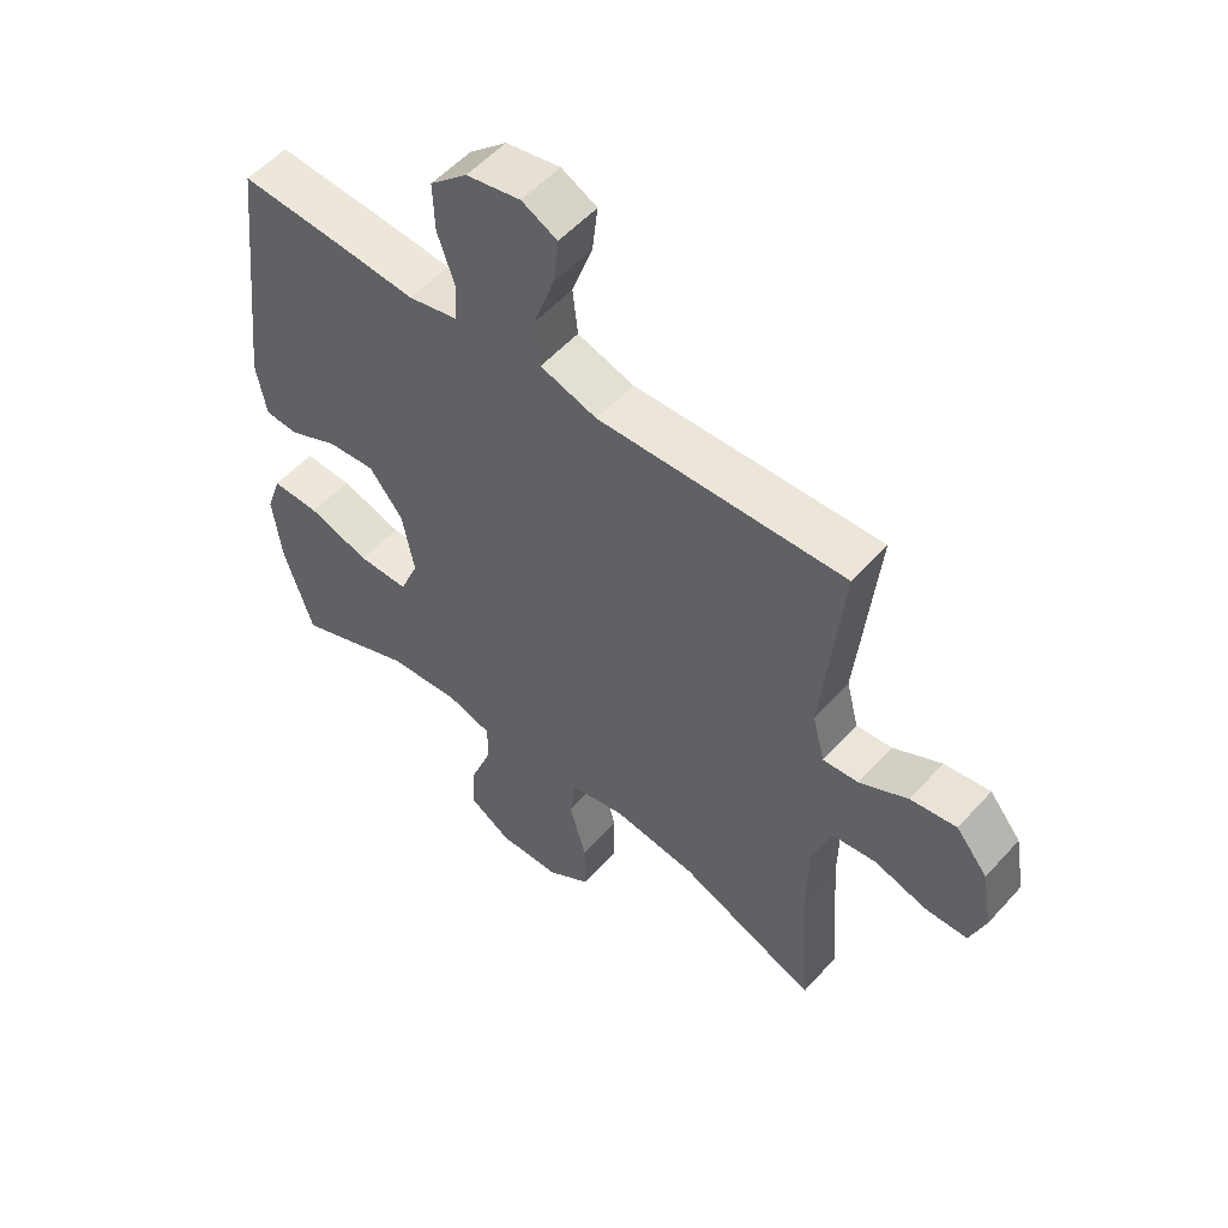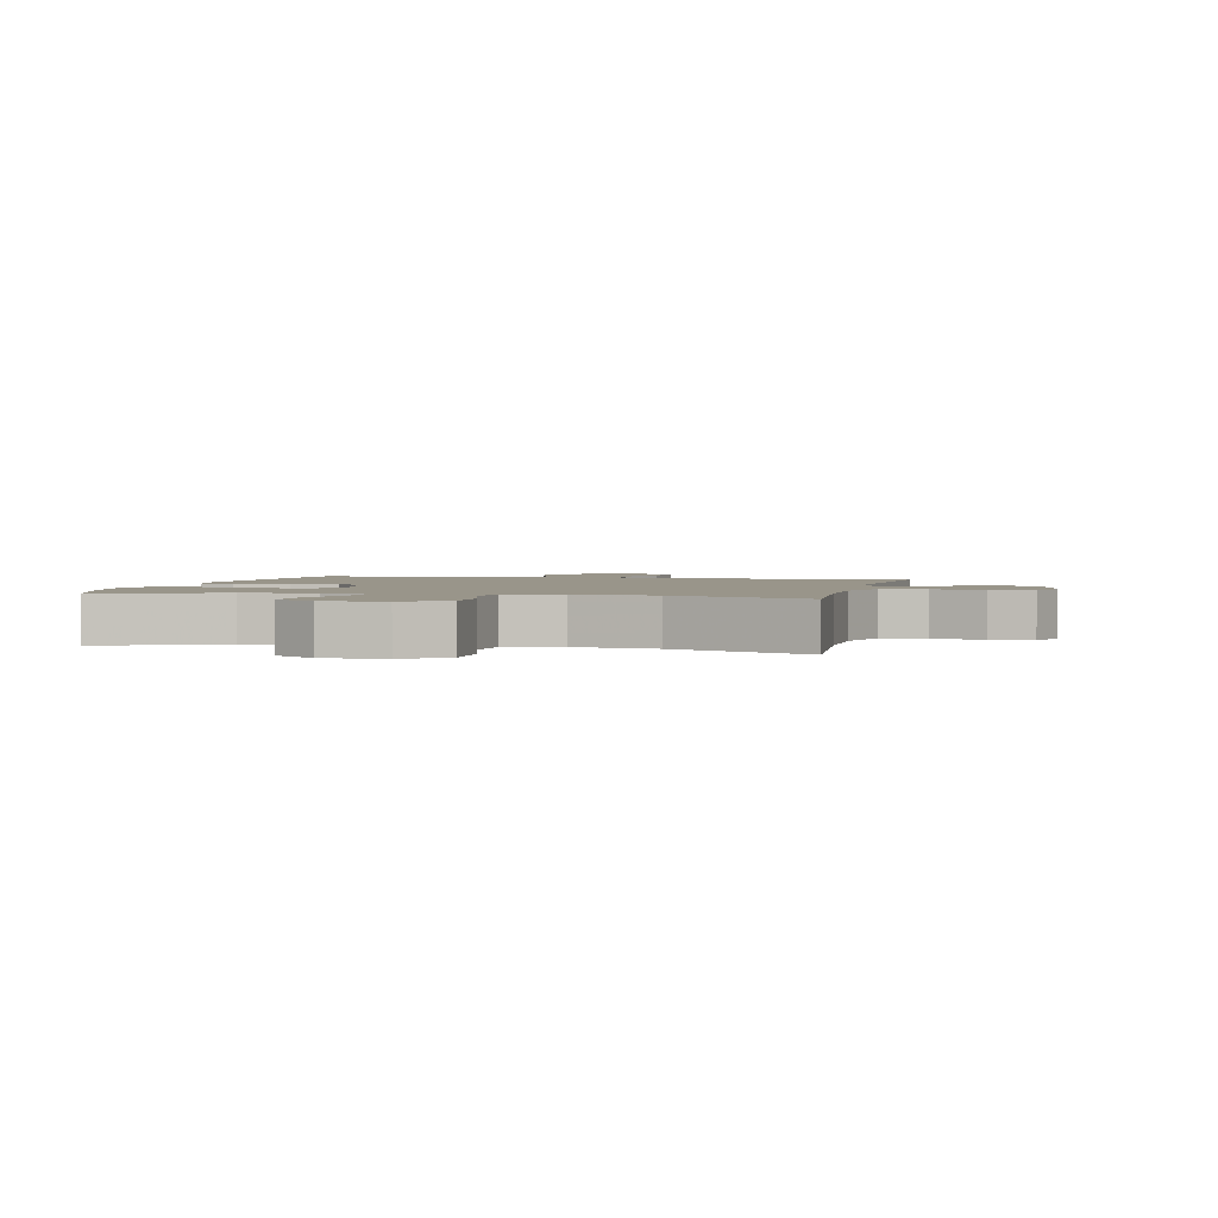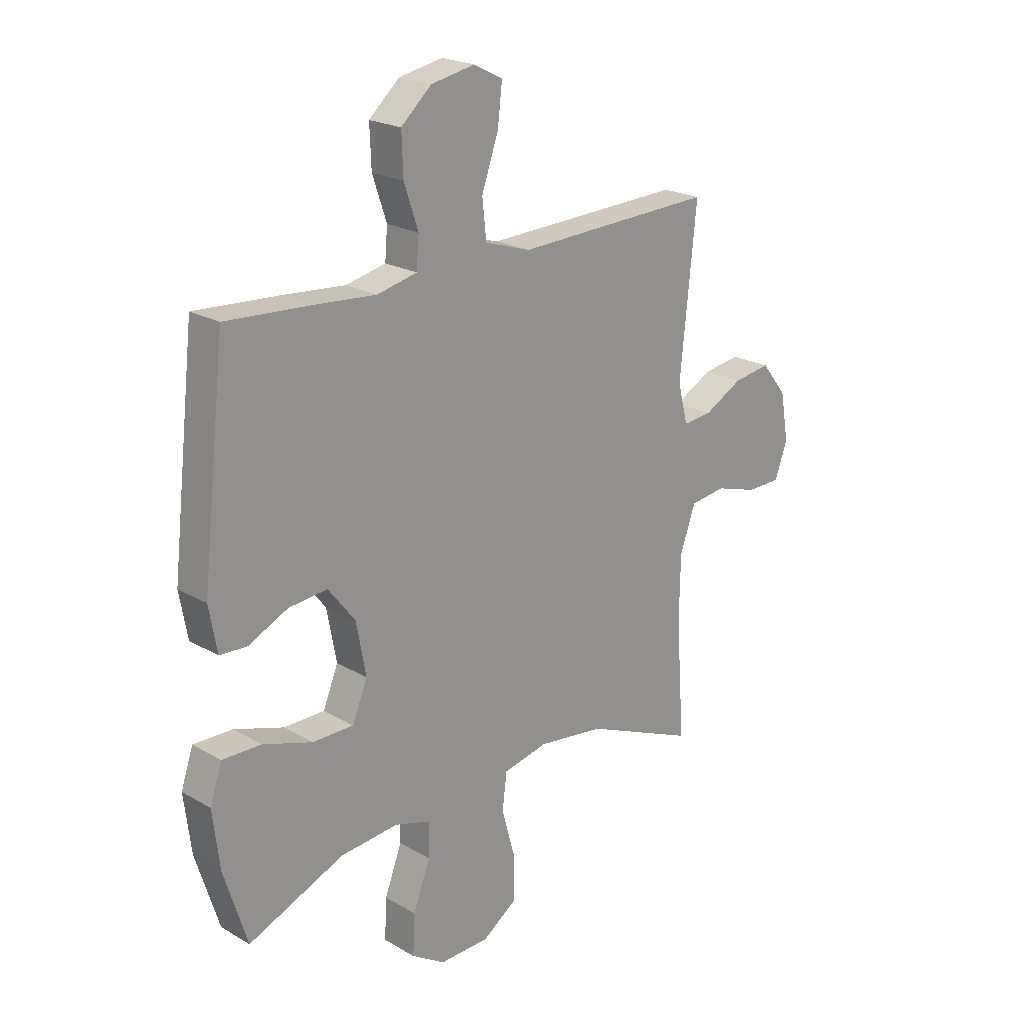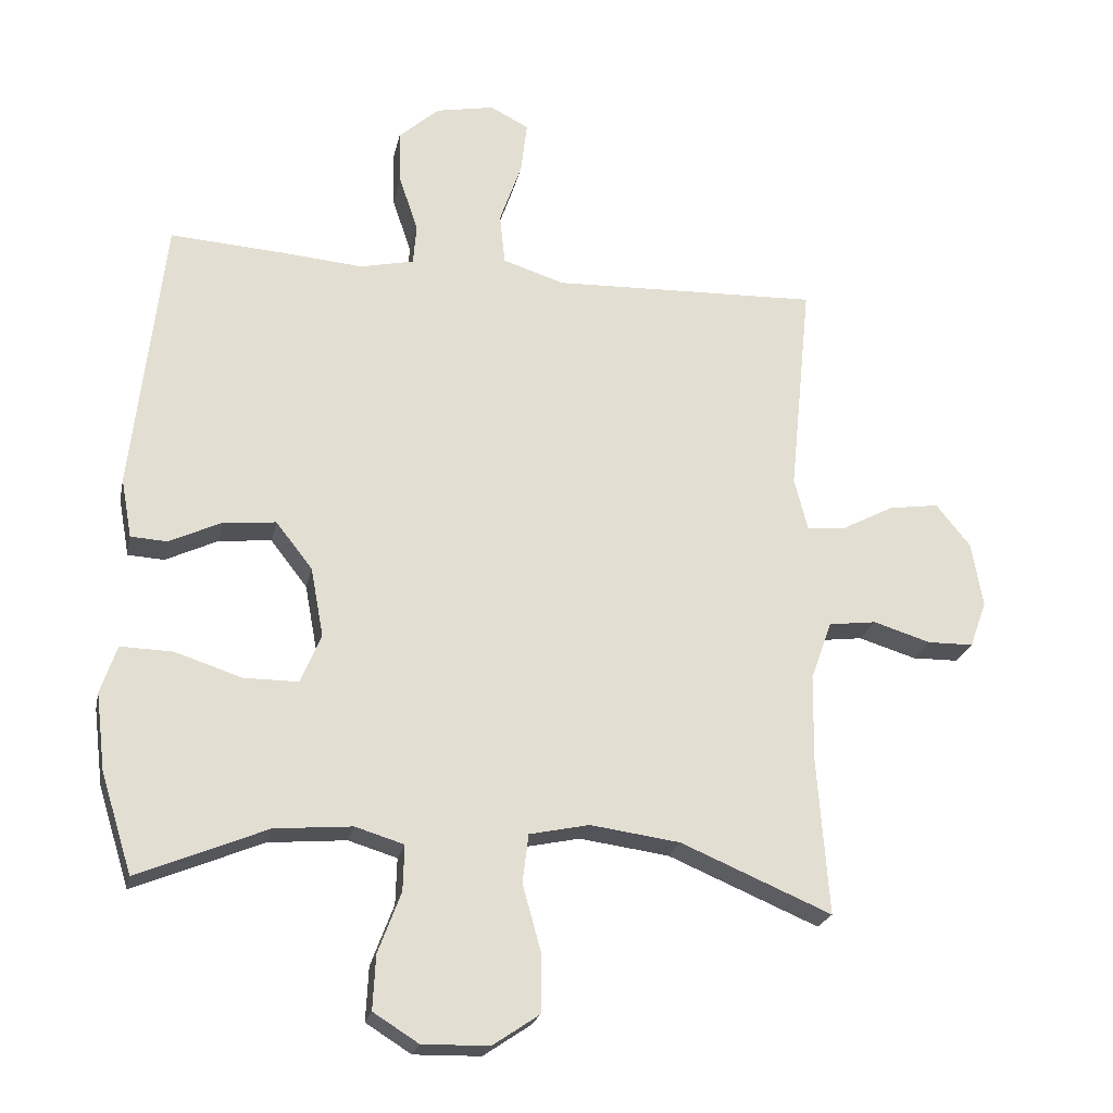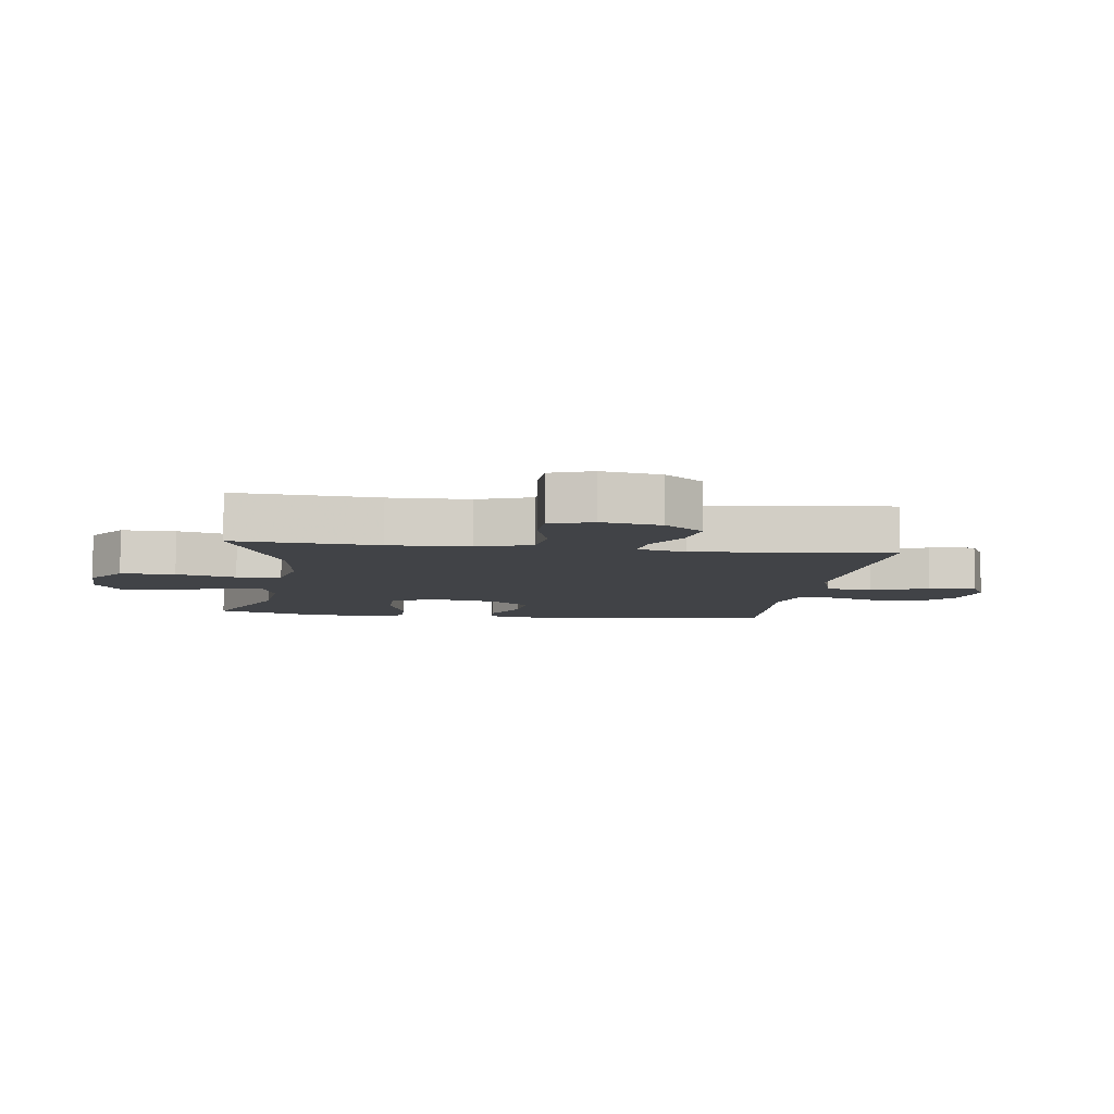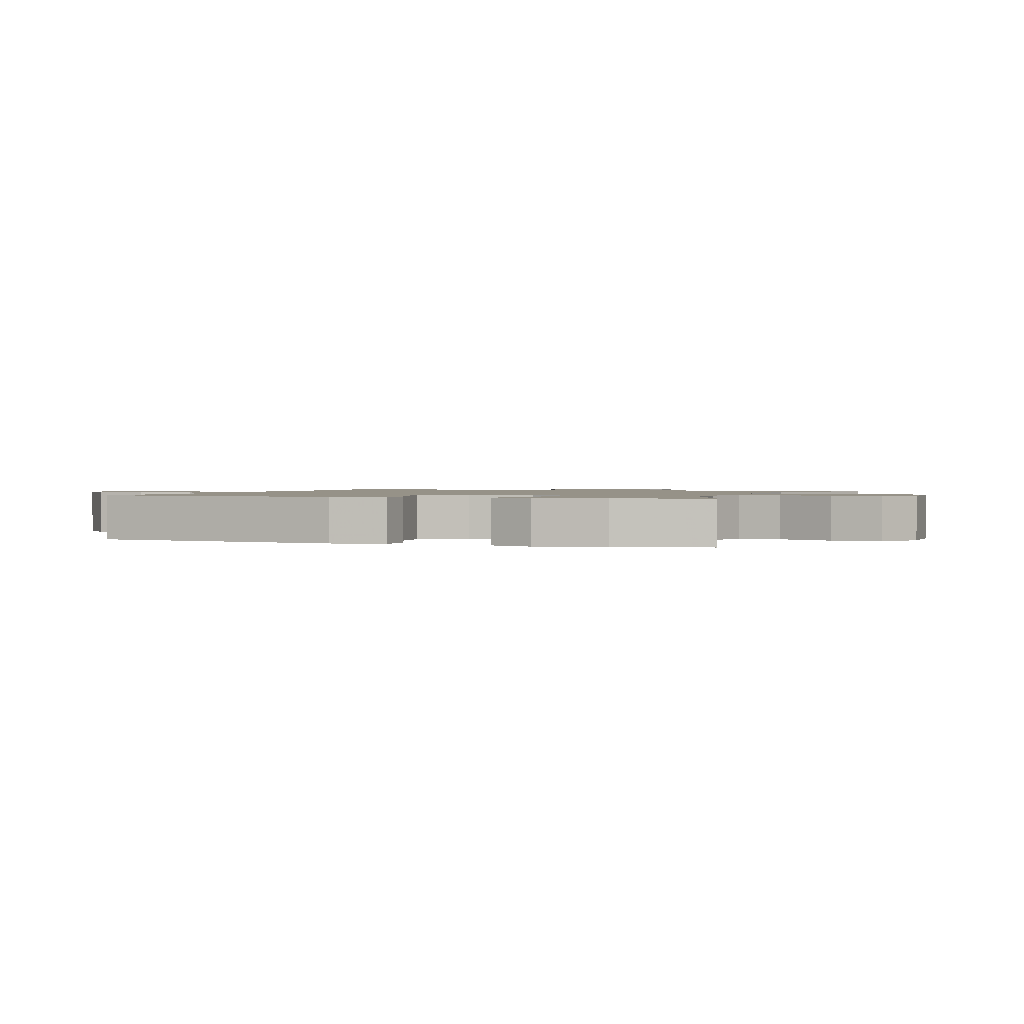
<metadata>
{"format":"obj","ext":"obj","renderer":"f3d","projection":"perspective","resolution":1024,"background":"white","views":[{"elev":54.1,"azim":-139.1,"up":"+Z"},{"elev":2.1,"azim":-167.0,"up":"+Y"},{"elev":21.7,"azim":135.4,"up":"+Z"},{"elev":-22.7,"azim":168.2,"up":"+Z"},{"elev":-7.1,"azim":-97.9,"up":"+Y"},{"elev":1.2,"azim":110.5,"up":"+Y"}]}
</metadata>
<code>
v -0.5 0.07 0.5
v -0.242 0.07 0.491
v -0.104 0.07 0.486
v -0.013 0.07 0.515
v -0.005 0.07 0.59
v -0.038 0.07 0.684
v -0.047 0.07 0.761
v 0.01 0.07 0.79
v 0.097 0.07 0.773
v 0.157 0.07 0.719
v 0.154 0.07 0.64
v 0.126 0.07 0.557
v 0.131 0.07 0.497
v 0.21 0.07 0.479
v 0.33 0.07 0.489
v 0.5 0.07 0.5
v 0.547 0.07 0.089
v 0.531 0.07 0.001
v 0.477 0.07 -0.002
v 0.399 0.07 0.035
v 0.322 0.07 0.042
v 0.268 0.07 -0.027
v 0.249 0.07 -0.129
v 0.279 0.07 -0.202
v 0.36 0.07 -0.202
v 0.459 0.07 -0.17
v 0.536 0.07 -0.168
v 0.56 0.07 -0.239
v 0.546 0.07 -0.353
v 0.5 0.07 -0.5
v 0.309 0.07 -0.421
v 0.194 0.07 -0.411
v 0.122 0.07 -0.433
v 0.124 0.07 -0.501
v 0.158 0.07 -0.591
v 0.162 0.07 -0.671
v 0.095 0.07 -0.713
v -0.004 0.07 -0.711
v -0.073 0.07 -0.664
v -0.073 0.07 -0.576
v -0.046 0.07 -0.479
v -0.055 0.07 -0.407
v -0.144 0.07 -0.388
v -0.277 0.07 -0.406
v -0.5 0.07 -0.5
v -0.483 0.07 -0.268
v -0.485 0.07 -0.138
v -0.516 0.07 -0.051
v -0.587 0.07 -0.042
v -0.672 0.07 -0.068
v -0.74 0.07 -0.067
v -0.765 0.07 0.002
v -0.748 0.07 0.098
v -0.697 0.07 0.161
v -0.623 0.07 0.15
v -0.545 0.07 0.109
v -0.488 0.07 0.104
v -0.468 0.07 0.182
v -0.5 0 0.5
v -0.242 0 0.491
v -0.104 0 0.486
v -0.013 0 0.515
v -0.005 0 0.59
v -0.038 0 0.684
v -0.047 0 0.761
v 0.01 0 0.79
v 0.097 0 0.773
v 0.157 0 0.719
v 0.154 0 0.64
v 0.126 0 0.557
v 0.131 0 0.497
v 0.21 0 0.479
v 0.33 0 0.489
v 0.5 0 0.5
v 0.547 0 0.089
v 0.531 0 0.001
v 0.477 0 -0.002
v 0.399 0 0.035
v 0.322 0 0.042
v 0.268 0 -0.027
v 0.249 0 -0.129
v 0.279 0 -0.202
v 0.36 0 -0.202
v 0.459 0 -0.17
v 0.536 0 -0.168
v 0.56 0 -0.239
v 0.546 0 -0.353
v 0.5 0 -0.5
v 0.309 0 -0.421
v 0.194 0 -0.411
v 0.122 0 -0.433
v 0.124 0 -0.501
v 0.158 0 -0.591
v 0.162 0 -0.671
v 0.095 0 -0.713
v -0.004 0 -0.711
v -0.073 0 -0.664
v -0.073 0 -0.576
v -0.046 0 -0.479
v -0.055 0 -0.407
v -0.144 0 -0.388
v -0.277 0 -0.406
v -0.5 0 -0.5
v -0.483 0 -0.268
v -0.485 0 -0.138
v -0.516 0 -0.051
v -0.587 0 -0.042
v -0.672 0 -0.068
v -0.74 0 -0.067
v -0.765 0 0.002
v -0.748 0 0.098
v -0.697 0 0.161
v -0.623 0 0.15
v -0.545 0 0.109
v -0.488 0 0.104
v -0.468 0 0.182
f 53 54 55 56
f 53 56 57
f 52 53 57
f 49 50 51 52
f 48 49 52 57
f 47 48 57 58
f 44 45 46
f 43 44 46 47
f 42 43 47 58
f 38 39 40 41
f 38 41 42
f 37 38 42
f 34 35 36 37
f 33 34 37 42
f 32 33 42 58
f 28 29 30 31
f 25 26 27 28
f 24 25 28 31
f 23 24 31 32
f 17 18 19 20
f 17 20 21
f 14 15 16 17
f 13 14 17 21
f 9 10 11 12
f 9 12 13
f 8 9 13
f 5 6 7 8
f 5 8 13
f 4 5 13 21
f 58 1 2 3
f 22 23 32 58
f 21 22 58
f 3 4 21 58
f 114 113 112 111
f 115 114 111
f 115 111 110
f 110 109 108 107
f 115 110 107 106
f 116 115 106 105
f 104 103 102
f 105 104 102 101
f 116 105 101 100
f 99 98 97 96
f 100 99 96
f 100 96 95
f 95 94 93 92
f 100 95 92 91
f 116 100 91 90
f 89 88 87 86
f 86 85 84 83
f 89 86 83 82
f 90 89 82 81
f 78 77 76 75
f 79 78 75
f 75 74 73 72
f 79 75 72 71
f 70 69 68 67
f 71 70 67
f 71 67 66
f 66 65 64 63
f 71 66 63
f 79 71 63 62
f 61 60 59 116
f 116 90 81 80
f 116 80 79
f 116 79 62 61
f 1 59 60 2
f 2 60 61 3
f 3 61 62 4
f 4 62 63 5
f 5 63 64 6
f 6 64 65 7
f 7 65 66 8
f 8 66 67 9
f 9 67 68 10
f 10 68 69 11
f 11 69 70 12
f 12 70 71 13
f 13 71 72 14
f 14 72 73 15
f 15 73 74 16
f 16 74 75 17
f 17 75 76 18
f 18 76 77 19
f 19 77 78 20
f 20 78 79 21
f 21 79 80 22
f 22 80 81 23
f 23 81 82 24
f 24 82 83 25
f 25 83 84 26
f 26 84 85 27
f 27 85 86 28
f 28 86 87 29
f 29 87 88 30
f 30 88 89 31
f 31 89 90 32
f 32 90 91 33
f 33 91 92 34
f 34 92 93 35
f 35 93 94 36
f 36 94 95 37
f 37 95 96 38
f 38 96 97 39
f 39 97 98 40
f 40 98 99 41
f 41 99 100 42
f 42 100 101 43
f 43 101 102 44
f 44 102 103 45
f 45 103 104 46
f 46 104 105 47
f 47 105 106 48
f 48 106 107 49
f 49 107 108 50
f 50 108 109 51
f 51 109 110 52
f 52 110 111 53
f 53 111 112 54
f 54 112 113 55
f 55 113 114 56
f 56 114 115 57
f 57 115 116 58
f 58 116 59 1

</code>
